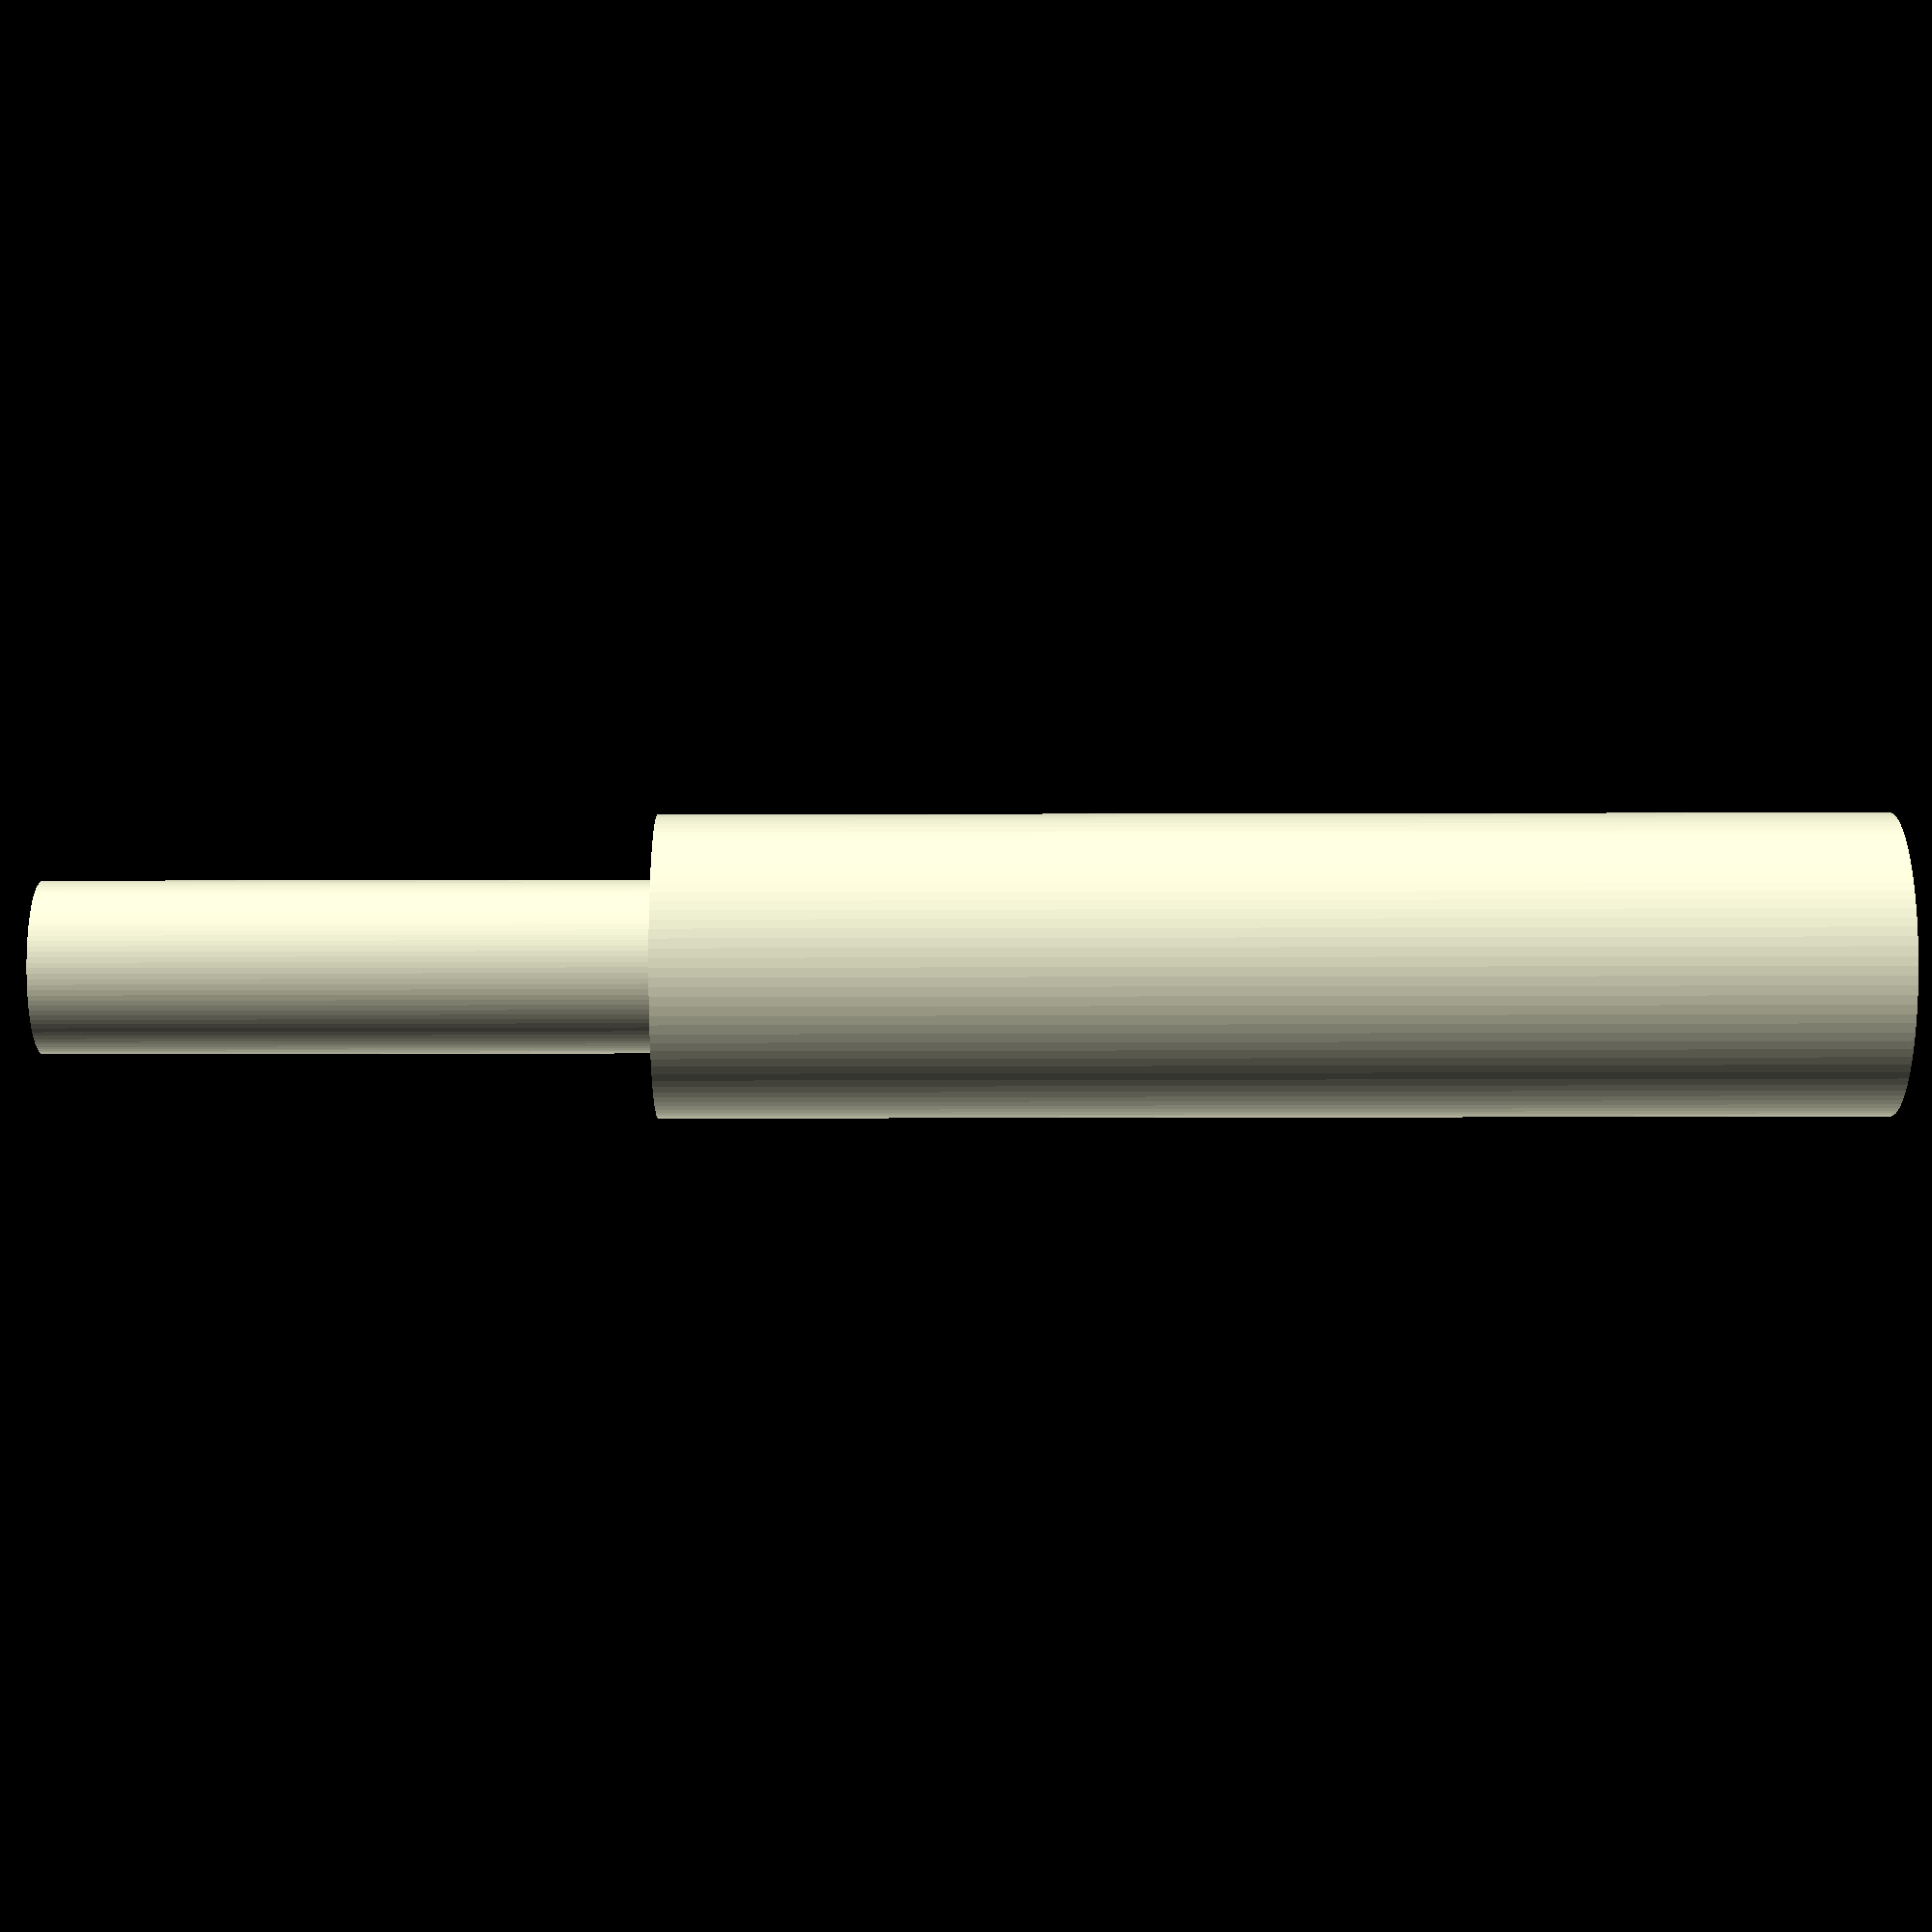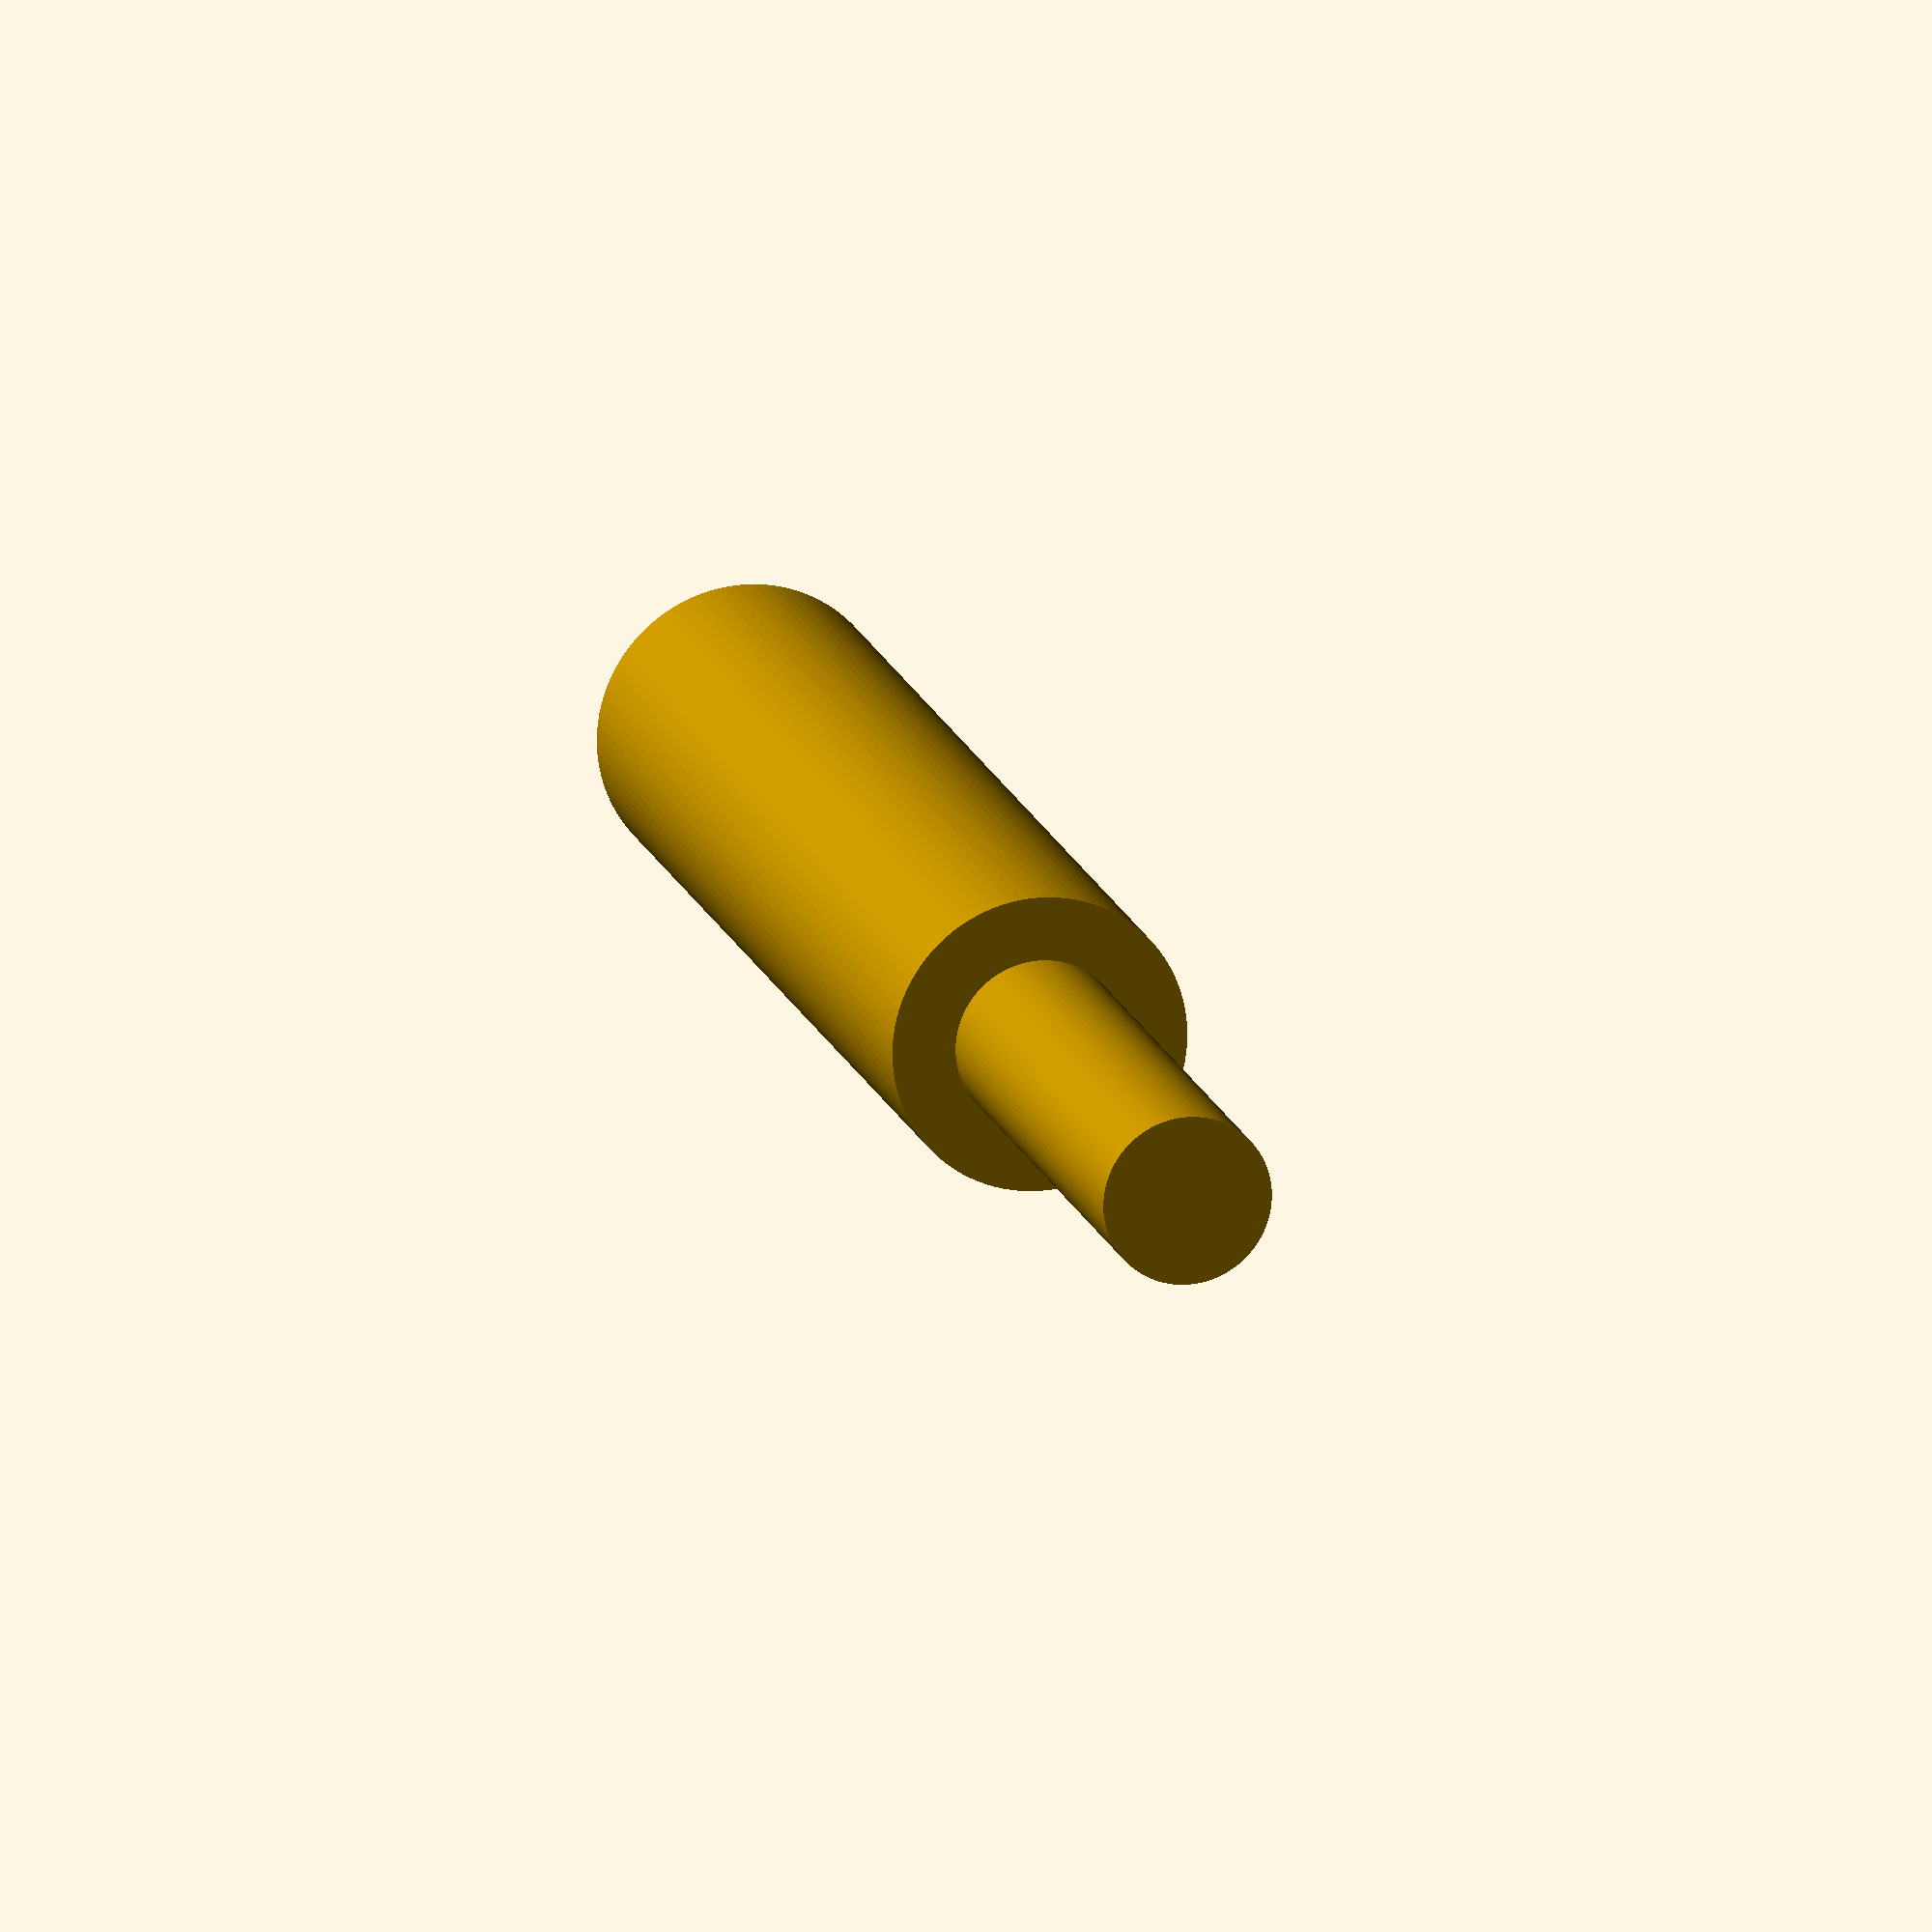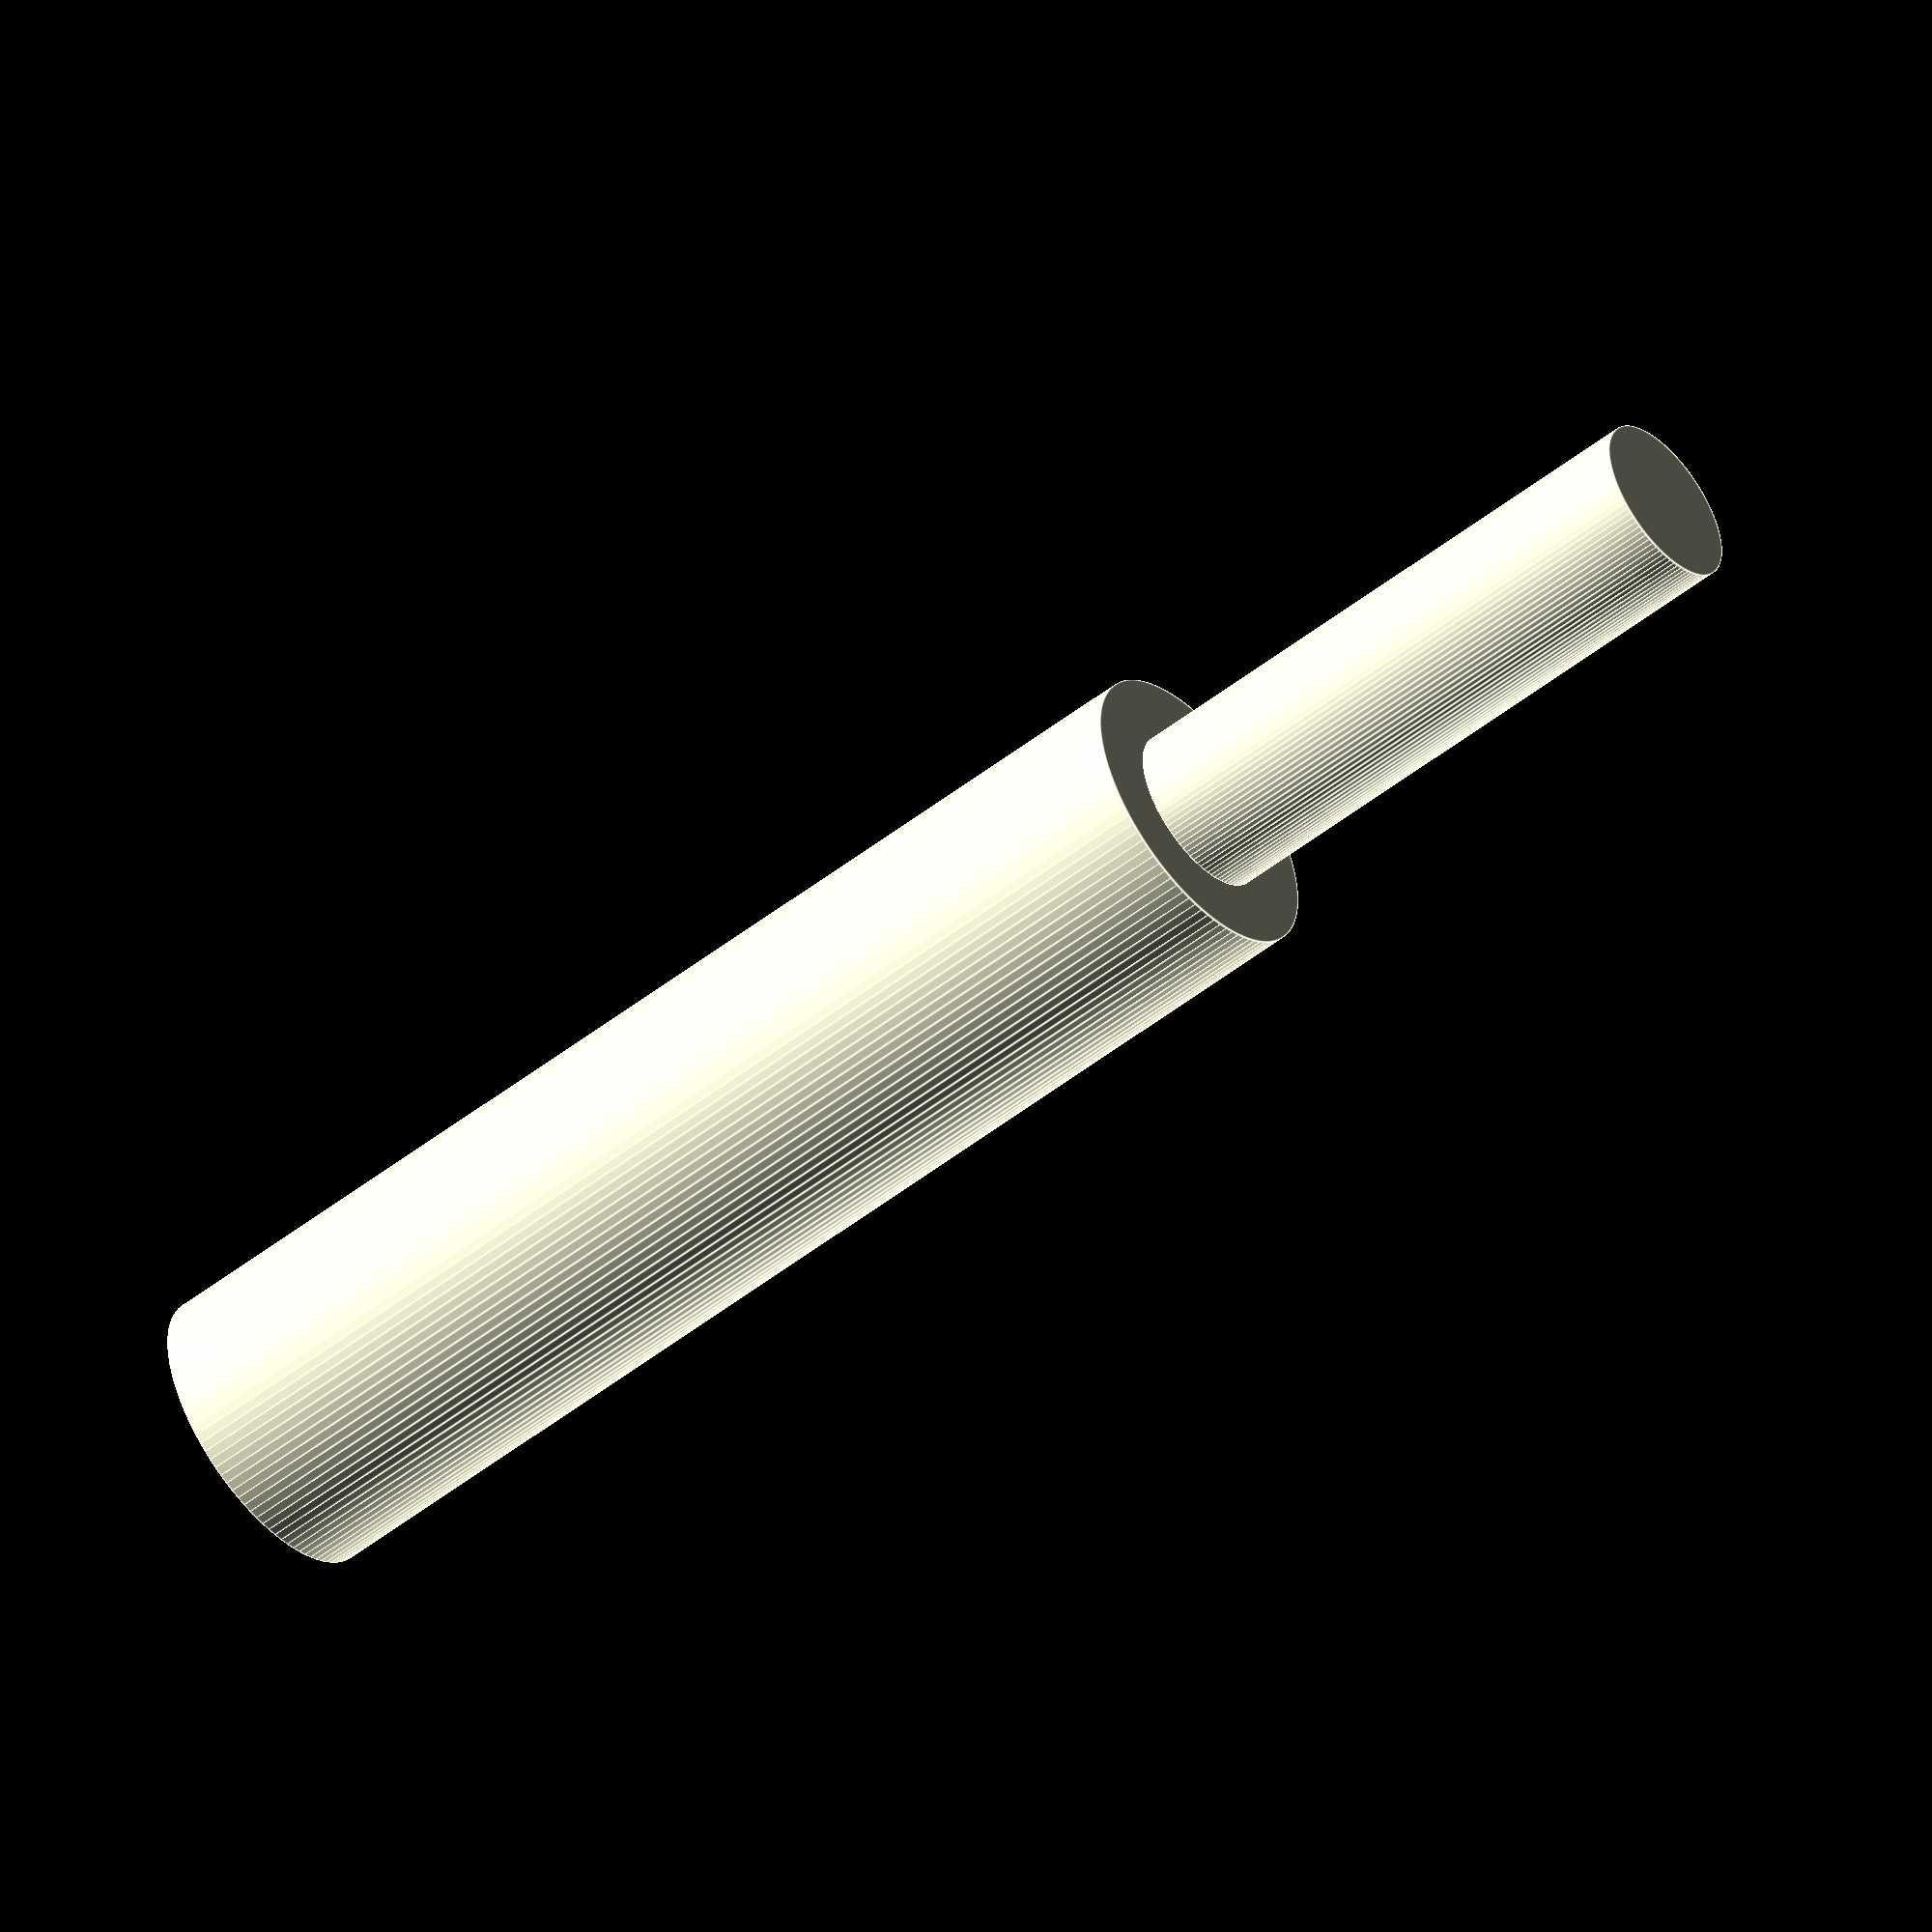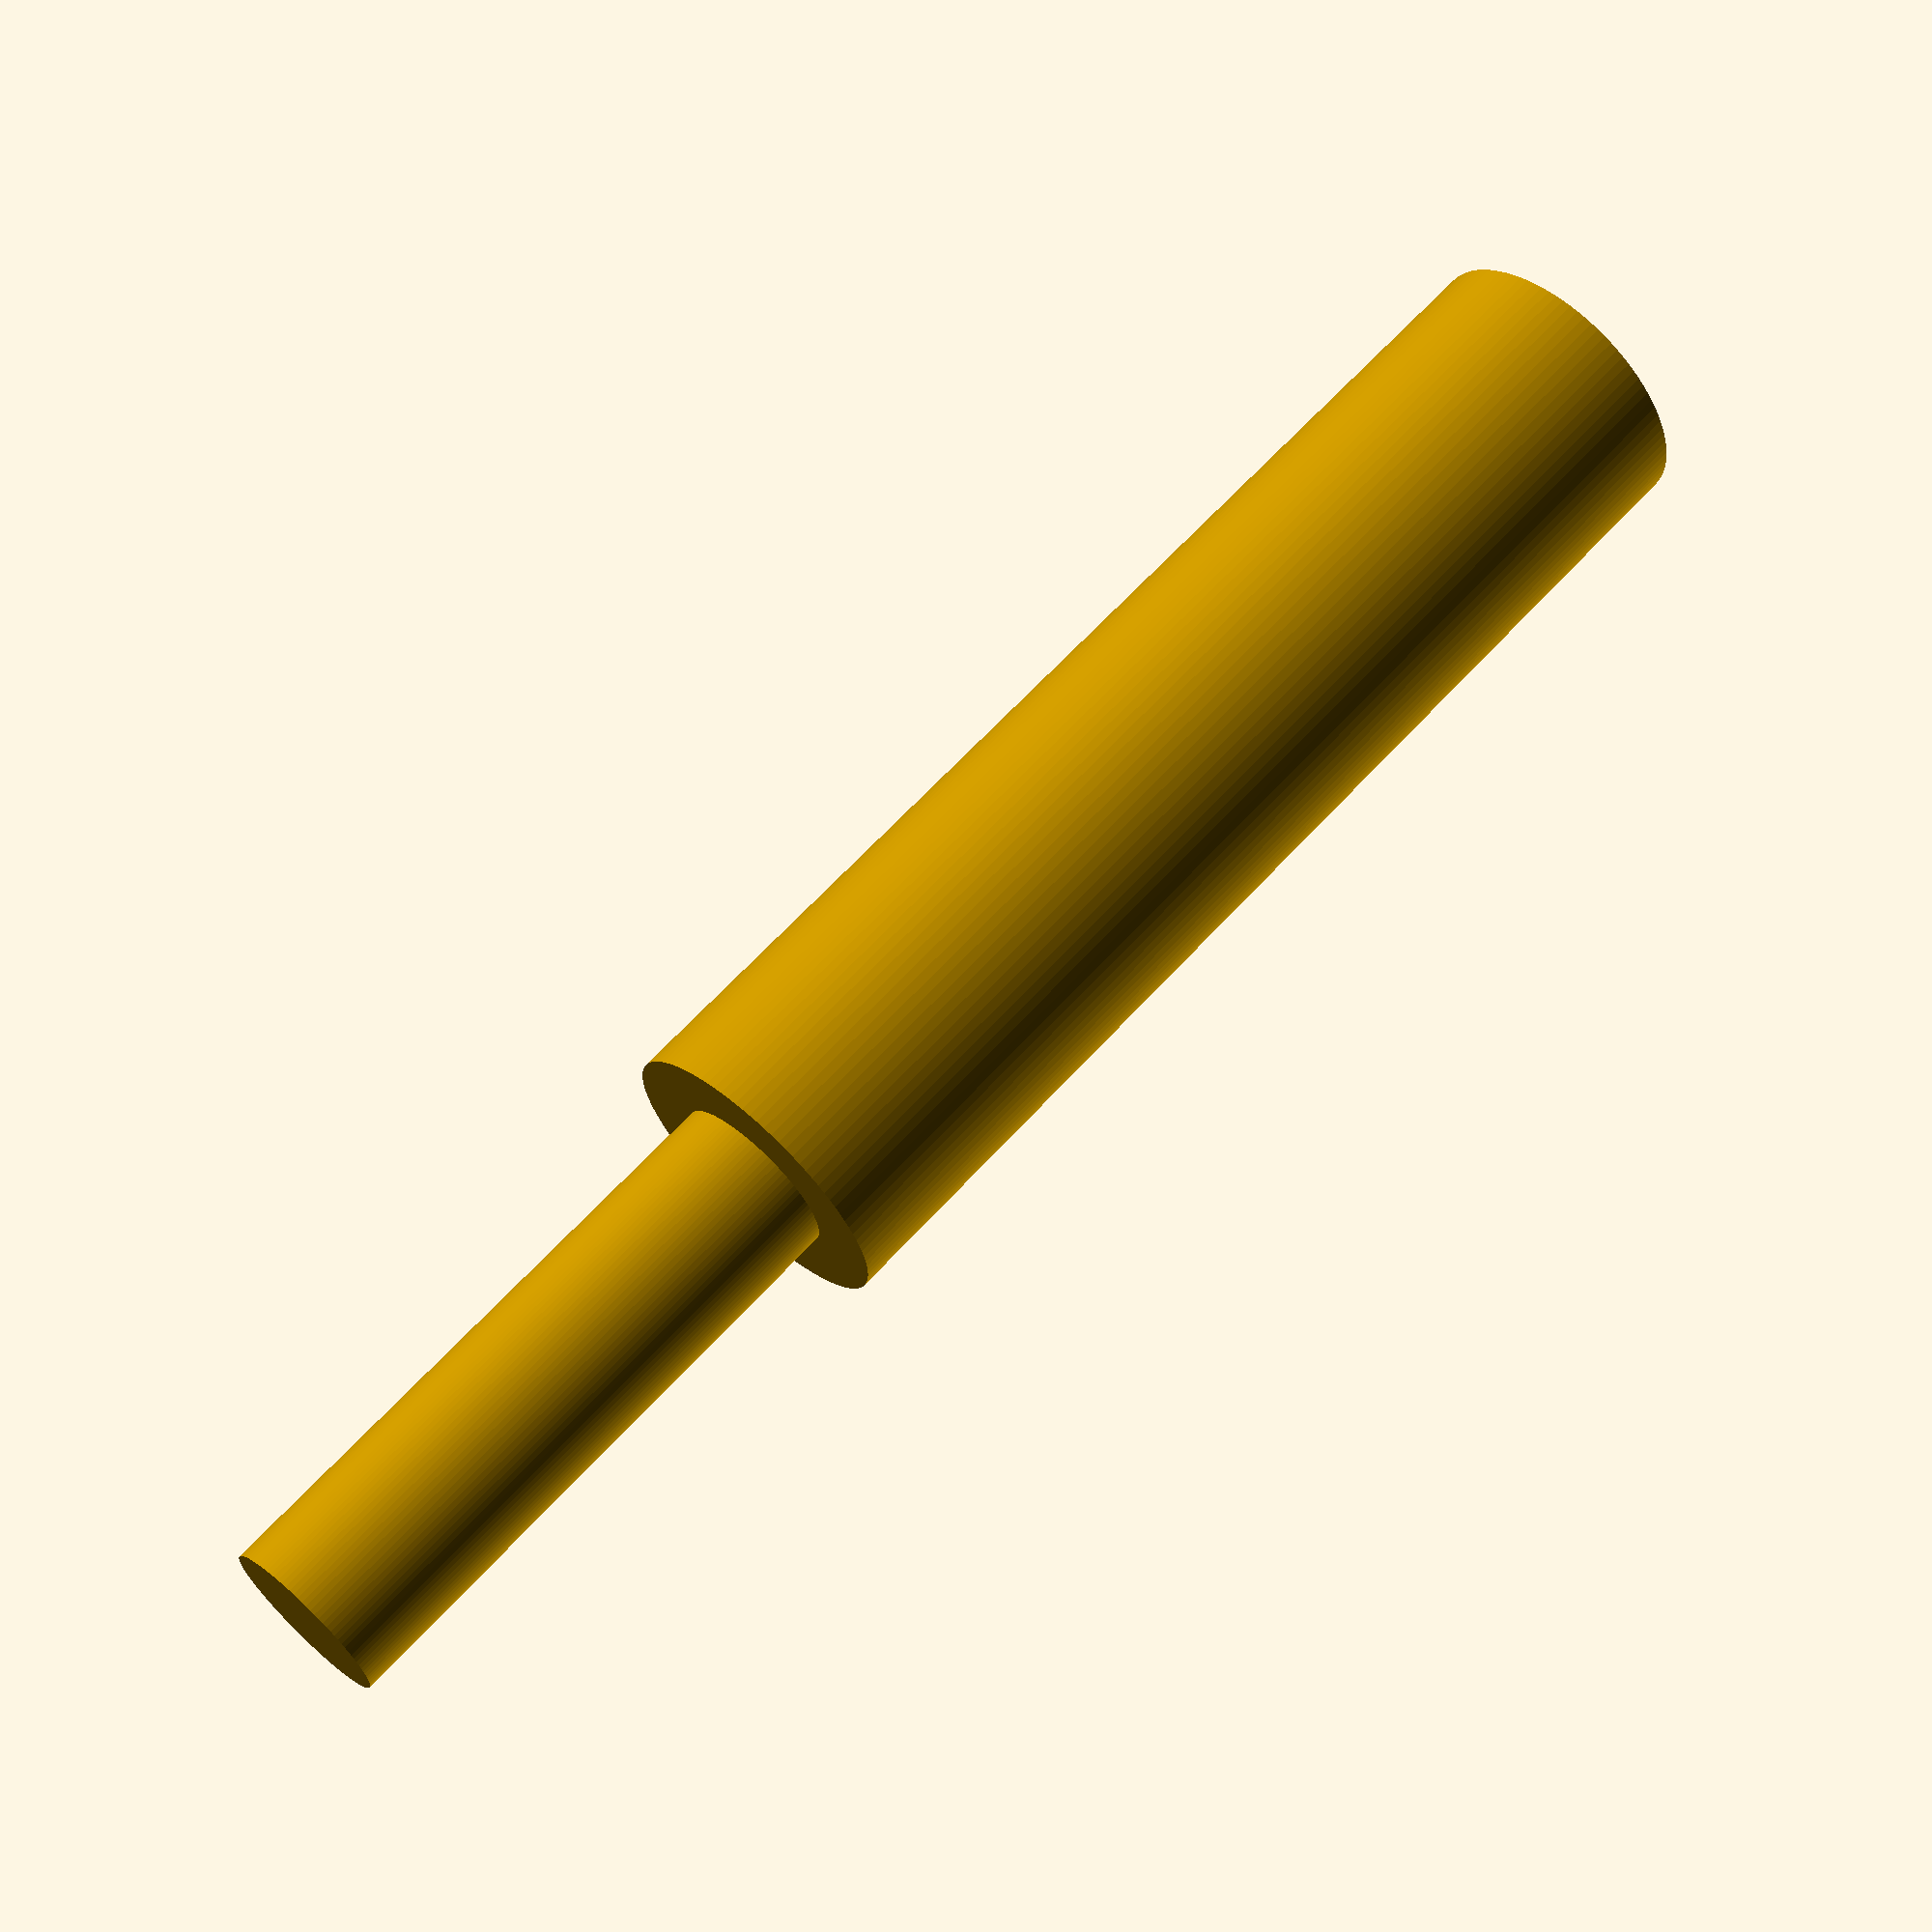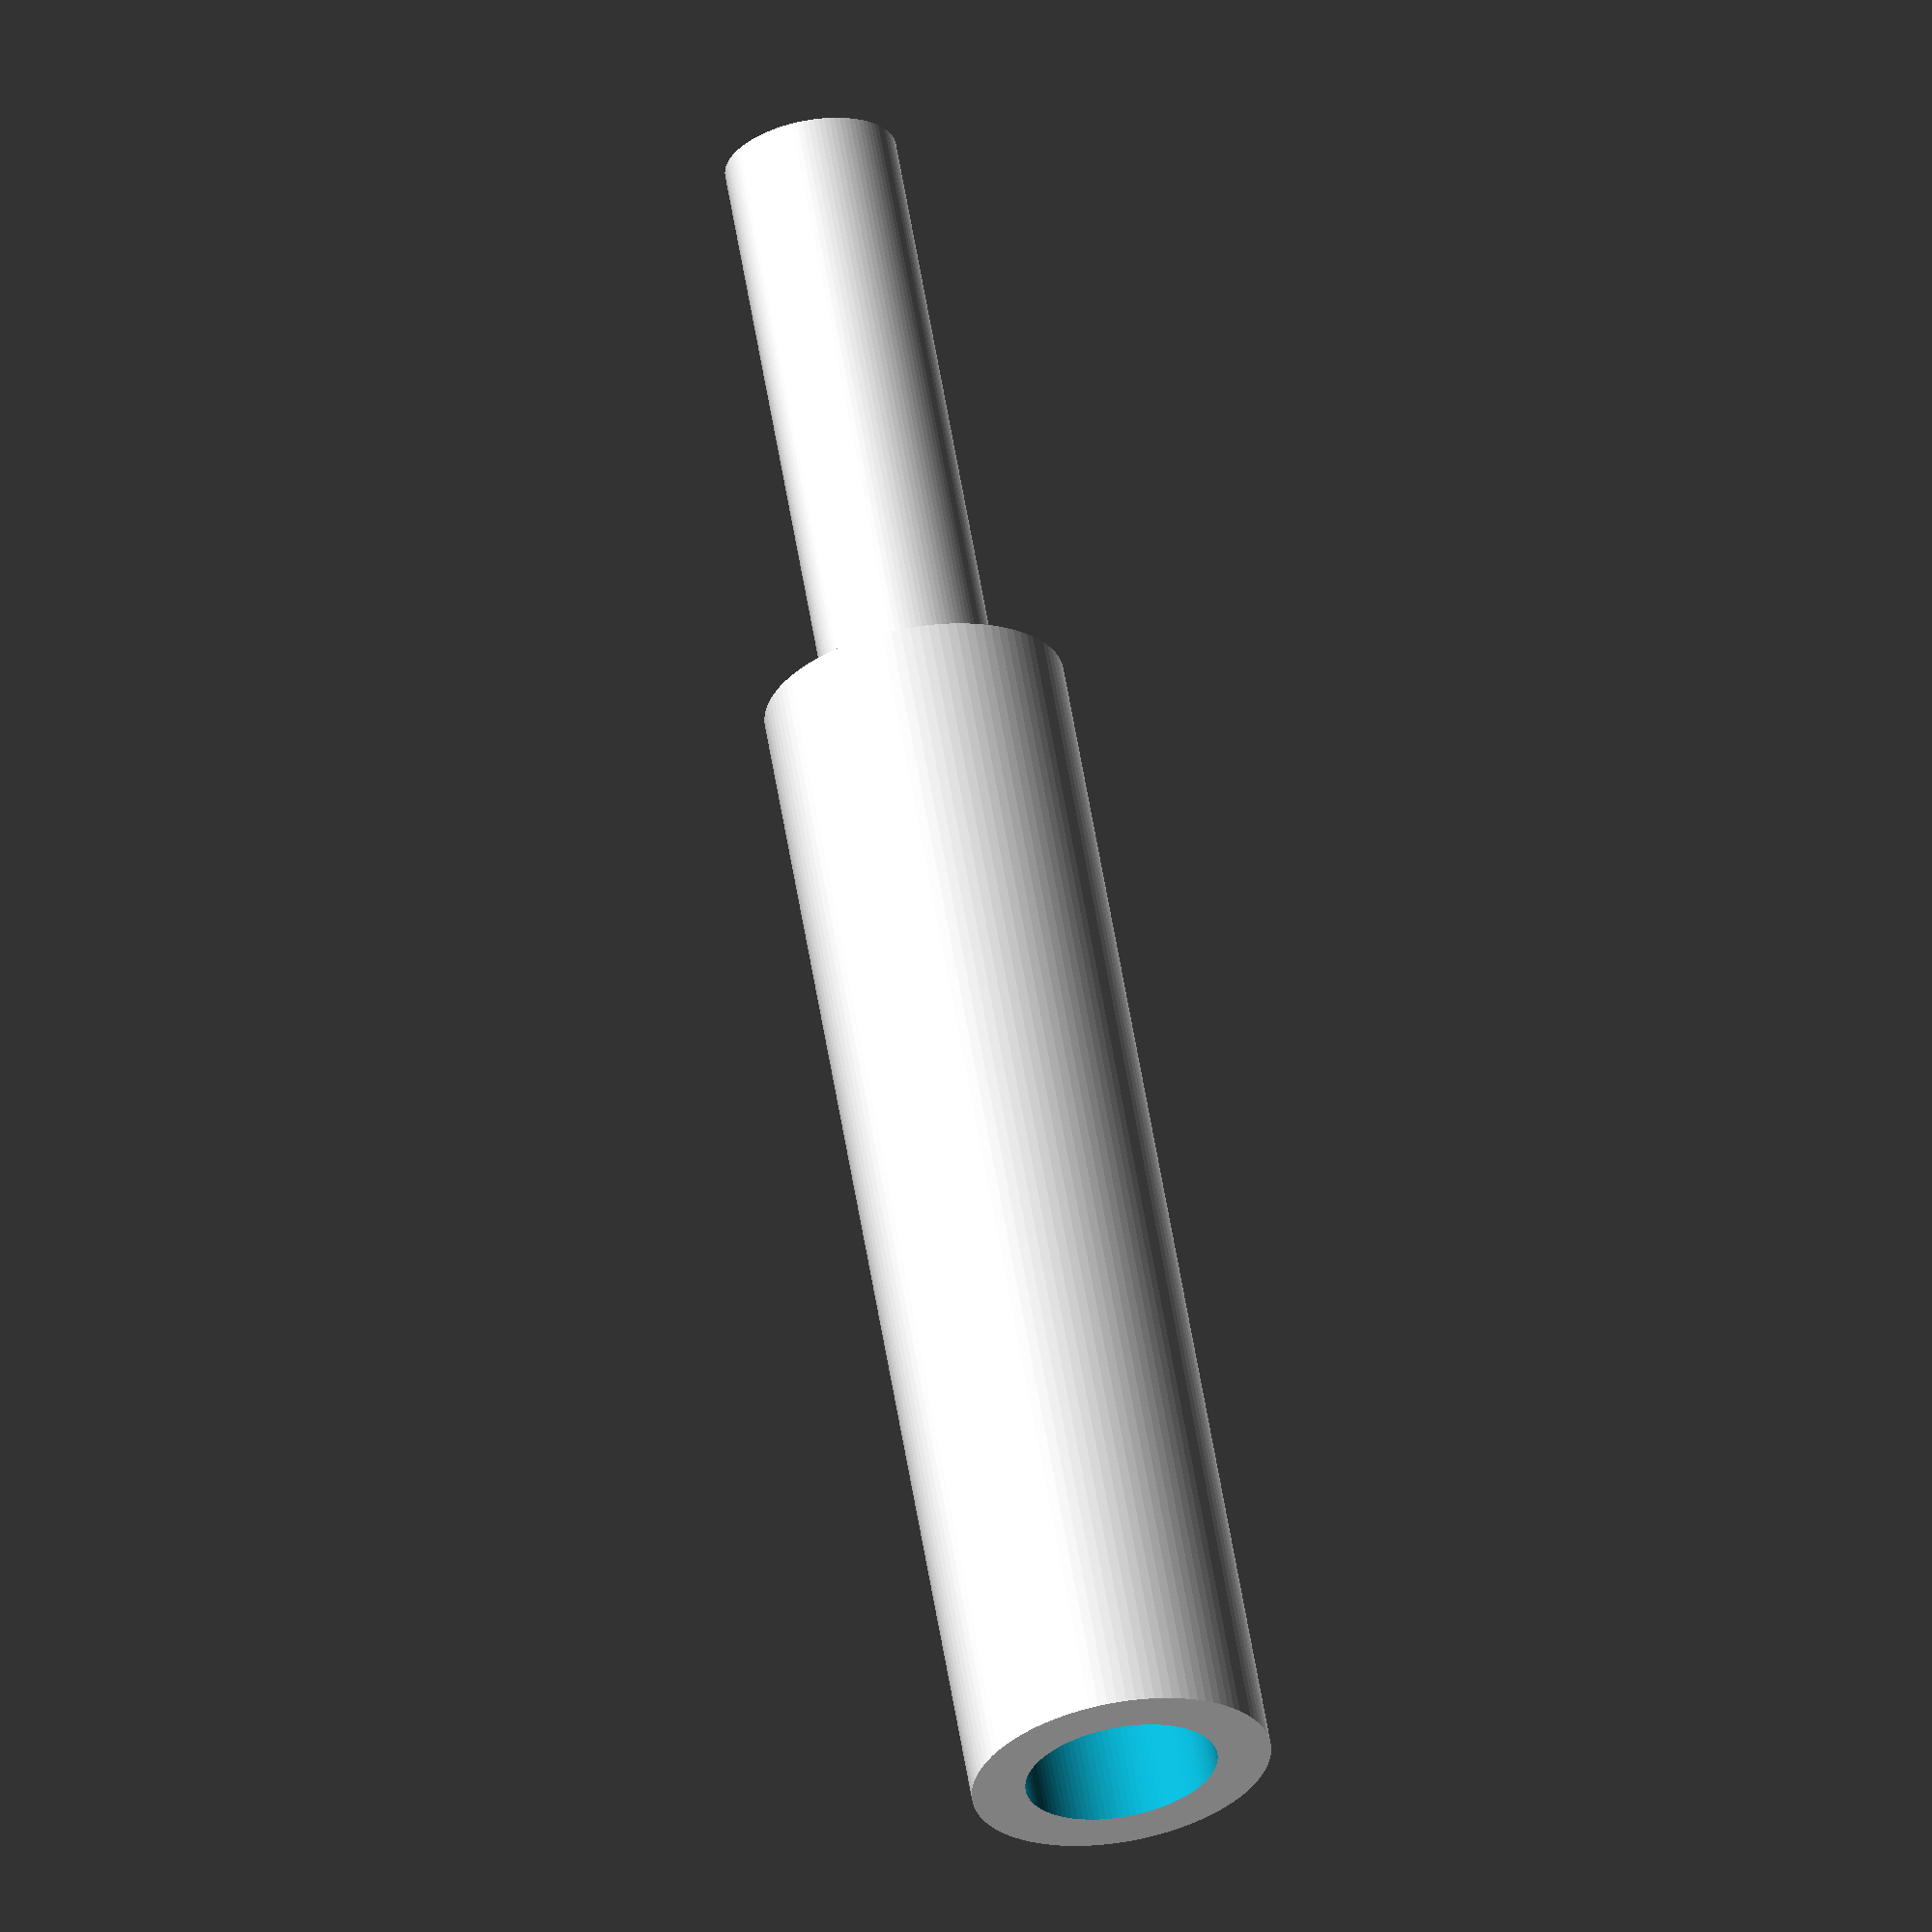
<openscad>
// ************************************************************
// * This model is gracefully offered by cookityourself
// * Feel free to do what you want with it
// * Please just add a link to our github if you use some of
// * our code in your own creations
// ************************************************************
// Model for a support to make a Gravity Cake in the form of 
// a plant pot and its watering cake.
// Choose "preview = true" to see the support parts together 
// and what your cake could look like.
// Choose "preview = false" and the name of the part you want
// to export for slicing.
// ************************************************************

scale([1,1,1]){
  $fn = 100;
  //$fn = 30; // debug

  preview = false; // true for preview, false for export
  export = ""; // can be either "plate" / "wcan_nose" / "wcan_low" / "wcan_high"

  plate_d = 160;
  plate_h = 5; // thick plate for a heavy basis

  pot_h = 70;
  
  water_h = 1.5*pot_h;
  
  plate_tube_h = water_h-plate_h;
  tube_d = 12;  // compromise between aesthetic and strength
  tube_t = 3;
  tube_margin_d = 0.6;
  
  wcan_t = 2;
  wcan_nose_d = 50;
  water_tube_h = 40;
//  wcan_t = 2;
//  wcan_nose_d = 20;
  //water_tube_h = 15;
  wcan_nose_angle = 30;
  
  wcan_low_d = 38;
  wcan_low_h = 15;
  
  wcan_high_d = 65;
  wcan_high_h = 48;
  
  wcan_low_tube_d = tube_d-tube_t-tube_margin_d-tube_t-tube_margin_d;
  wcan_low_tube_l = (wcan_low_h+water_tube_h/2) + (wcan_high_h-wcan_low_h);
  wcan_low_tube_h = (wcan_low_h+water_tube_h/2);    
  
  wcan_high_tube_d = wcan_low_tube_d+tube_t+tube_margin_d;
  wcan_high_tube_l = wcan_high_h-wcan_low_h;

  if (preview) {
    watering_can_cake_support(plate_d, plate_h, pot_h, water_h, tube_d, plate_tube_h, tube_t, tube_margin_d,
      wcan_t, wcan_nose_d, water_tube_h, wcan_nose_angle, wcan_low_d, wcan_low_h, wcan_low_tube_d, wcan_low_tube_l, wcan_low_tube_h, 
      wcan_high_d, wcan_high_h, wcan_high_tube_d, wcan_high_tube_l);
  }
  else {
    if (export == "plate") {
      // export plate and its tube
      plate (plate_d, plate_h, tube_d, plate_tube_h);
    }
    else if (export == "wcan_nose") {
      // export watering can nose and its water drops
      translate ([0,0,-1.5]) mirror ([0,0,1]) rotate ([0,30,0]) water (water_h, wcan_nose_d, wcan_nose_angle, wcan_t, tube_d-tube_t, water_tube_h, tube_t, tube_margin_d, water_tube_h/2);
    }
    else if (export == "wcan_low") {
      // export for the watering can low support
      translate ([0,0,wcan_low_d/2+wcan_low_tube_d/2]) rotate ([90,90,0]) watering_can_support_low (wcan_t, wcan_low_d, wcan_low_tube_d, wcan_low_tube_l, wcan_low_tube_h);
    }
    else if (export == "wcan_high") {
      translate ([0,0,wcan_t/2]) rotate ([180,0,0])    watering_can_support_high (wcan_t, wcan_high_d, wcan_high_tube_d, wcan_high_tube_l, tube_t);
    }
    else {
      cylinder (wcan_low_tube_l/4, d=wcan_low_tube_d);
      translate ([0,0,wcan_low_tube_l/4]) difference () {
        cylinder (wcan_low_tube_l/2, d=wcan_low_tube_d+tube_t+tube_margin_d);
        translate ([0,0,tube_t]) cylinder (wcan_low_tube_l, d=wcan_low_tube_d+tube_margin_d);
      }
    }
  }
  
  // debug 
    // test for the watering can low support
//   translate ([0,0,20/2+wcan_low_tube_d/2]) rotate ([90,90,0]) watering_can_support_low (wcan_t, 20, wcan_low_tube_d, 25, 10);

  // new plate tube  
//  cylinder(10, d=10-2-0.2);
//  translate ([0,0,10]) difference() {
//    cylinder(plate_tube_h-10, d=tube_d);
//    #translate ([0,0,plate_tube_h-10-water_tube_h-10])cylinder(plate_tube_h, d=tube_d-tube_t);
//  }

}

module watering_can_cake_support (plate_d, plate_h, pot_h, water_h, tube_d, plate_tube_h,tube_t, tube_margin_d, wcan_t, wcan_nose_d, water_tube_h, wcan_nose_angle, wcan_low_d, wcan_low_h, wcan_low_tube_d, wcan_low_tube_l, wcan_low_tube_h,  
    wcan_high_d, wcan_high_h, wcan_high_tube_d, wcan_high_tube_l) {


  // plate
  plate (plate_d, plate_h, tube_d, plate_tube_h, tube_t);
  
  // water
  water_tube_d = tube_d-tube_t;
  translate ([0,0,water_h+wcan_t]) water (water_h, wcan_nose_d, wcan_nose_angle, wcan_t,  water_tube_d, water_tube_h, tube_t, tube_margin_d, water_tube_h/2);

  // watering can low support
  color ("grey") translate ([-wcan_low_d/2,0,water_h+wcan_low_h])
    watering_can_support_low (wcan_t, wcan_low_d, wcan_low_tube_d, wcan_low_tube_l, wcan_low_tube_h);

  // watering can high support
  color ("green") translate ([-wcan_high_d/2+wcan_high_tube_d*0.8,0, water_h+wcan_high_h]) 
    watering_can_support_high (wcan_t, wcan_high_d, wcan_high_tube_d, wcan_high_tube_l, tube_t);

  union () {
  // preview of the pot cake
  #color ("brown") translate ([0,0,plate_h]) cylinder (60, d=120, center = false);
  
  // preview of the watering can cake
  #color ("red") translate ([-31,0,160]) rotate ([0,60,0]) cylinder (60, d=80, center = true);
  #color ("red") translate ([1,0,118]) rotate ([0,-30,0]) cylinder (25, d1=wcan_nose_d, d2 = 0, center = true);
  #color ("red") translate ([-7,0,119]) rotate ([0,-30,0]) cylinder (20, d1=20, d2 = 40, center = true);
  }
}


module plate (plate_d, plate_h, tube_d, tube_h, tube_t) {
  difference () {
    union () {
      // base
      cylinder (plate_h, d=plate_d, center = true);
      color("orange") translate ([0,0,plate_h]) difference () {
        cylinder (plate_h, d=plate_d, center = true);
        cylinder (plate_h*2, d=plate_d-2, center = true);
      }
    // tube
      color ("gold") cylinder (tube_h, d=tube_d, center = false);
    }
    color ("gold") cylinder (tube_h*3, d=(tube_d-tube_t), center = true);
  }
}


module water (water_h, wcan_nose_d, wcan_nose_angle, wcan_t, tube_d, tube_h, tube_t,tube_margin_d, tube_stop_h) {
  
  drops_r = 3;
  drops_h = 68;
  drops_circle_r = wcan_nose_d*0.75 *sin(wcan_nose_angle) ;
  drops_num = 3;
//  drops_h = 30;
//  drops_circle_r = wcan_nose_d*0.1 *sin(wcan_nose_angle) ;
//  drops_num = 1;

  drops_random = [14,15,11,
                  13,20,23,30,17,27,
                  16,19,29,23,24,25,13,20,33];
  
  tube_outer_d = tube_d-tube_margin_d;
  tube_inner_d = tube_d-tube_margin_d-tube_t;
  
  
  difference () {
    union () {
    // watering can nose
    color ("purple") translate ([wcan_nose_d*0.15,0,0]) rotate ([0,-wcan_nose_angle,0]) 
      cylinder (wcan_t, d=wcan_nose_d, center = true);

    difference () {
      union () {
        // tube for support
        translate ([0,0,-tube_h/2]) color ("blue") cylinder (tube_h, d=tube_outer_d, center = true);
        // water drops
        difference () {
          // drops
//          translate ([8, 0, 0]) 
          translate ([8, 0, 20]) 
            water_drops (drops_r, drops_h, drops_circle_r, drops_num, drops_random, wcan_nose_angle);
          // space for the plate tube in which the water tube should fit:
          translate ([0,0,-tube_h/2]) color ("grey") cylinder (tube_h*10, d=tube_d+tube_t, center = true);
        }
      }
      // piece to cut the part of the tube that goes higher than the nose, to be able to print the nose flat
      translate ([wcan_nose_d*0.15,0,0]) rotate ([0,-wcan_nose_angle,0]) 
        cylinder (100, d=wcan_nose_d*2, center = false);
      }
    }
    // hole to create a tube for assembling parts
    color ("blue") cylinder (tube_h*10, d=tube_inner_d, center = true);
  }
  
  // stop for the next inner tube
  translate ([0,0,-tube_h]) cylinder (tube_h-tube_stop_h, d=tube_inner_d, center = false);
}

module water_drops (drops_r, drops_h, drops_circle_r, drops_num, drops_random, wcan_nose_angle) {

  for (drop_circle = [1:3]) {
    drops_circle_radius = drops_circle_r * drop_circle/3;
    drops_number = drops_num*drop_circle;
    for (drop_index = [1:drops_number]) {
      // colors to help debug
      //r = drop_circle == 1 ? drop_index/drops_number : 0;
      //g = drop_circle == 2 ? drop_index/drops_number : 0;
      //b = drop_circle == 3 ? drop_index/drops_number : 0;
      drops_random_index = drop_circle == 1 ? drop_index-1 : drop_circle == 2 ? drops_num+drop_index-1 : (1+2)*drops_num+drop_index-1;
      drop_x = drops_circle_radius*cos(360/drops_number*drop_index);
      drop_y = drops_circle_radius*sin(360/drops_number*drop_index);
      drop_z = -drops_h
        +drops_circle_radius*cos(360/drops_number*drop_index)*tan(wcan_nose_angle)
        +drops_random[drops_random_index];
      translate ([drop_x,drop_y,drop_z]) 
         //color([r,g,b]) 
          water_drop (drops_r, drops_h-drops_random[drops_random_index]);
    }
  }

}

module water_drop (radius, height) {
  color ("LightBlue") cylinder (height, r1=radius, r2=radius*0.4, center = false);
  color ("LightBlue") sphere (radius, center = false);
}

module watering_can_support_low (wcan_t, wcan_low_d, wcan_low_tube_d, wcan_low_tube_l, wcan_low_tube_h) {
  scale ([1,0.5,1]) cylinder (wcan_t, d=wcan_low_d, center = true);
  translate ([-wcan_low_d/4,0,0]) cylinder (wcan_t, d=wcan_low_d*0.7, center = true);
  translate ([wcan_low_d/2,0,-wcan_low_tube_h]) cylinder (wcan_low_tube_l, d = wcan_low_tube_d, center = false);
}

module watering_can_support_high (wcan_t, wcan_high_d, wcan_high_tube_d, wcan_high_tube_l, wcan_high_tube_t) {
  difference () {
    union () {
      cylinder (wcan_t, d=wcan_high_d, center = true);
      translate ([wcan_high_d/2-wcan_high_tube_d*0.8,0,-wcan_high_tube_l])
        cylinder (wcan_high_tube_l, d = wcan_high_tube_d, center = false);  
    }
    translate ([wcan_high_d/2-wcan_high_tube_d*0.8,0,-2*wcan_high_tube_l]) cylinder (4*wcan_high_tube_l, d = wcan_high_tube_d-wcan_high_tube_t, center = false);
  }
}


</openscad>
<views>
elev=256.7 azim=268.4 roll=269.9 proj=p view=wireframe
elev=344.8 azim=357.0 roll=166.1 proj=o view=solid
elev=50.7 azim=329.0 roll=130.7 proj=o view=edges
elev=295.1 azim=255.0 roll=222.4 proj=p view=solid
elev=297.6 azim=235.9 roll=350.3 proj=o view=wireframe
</views>
